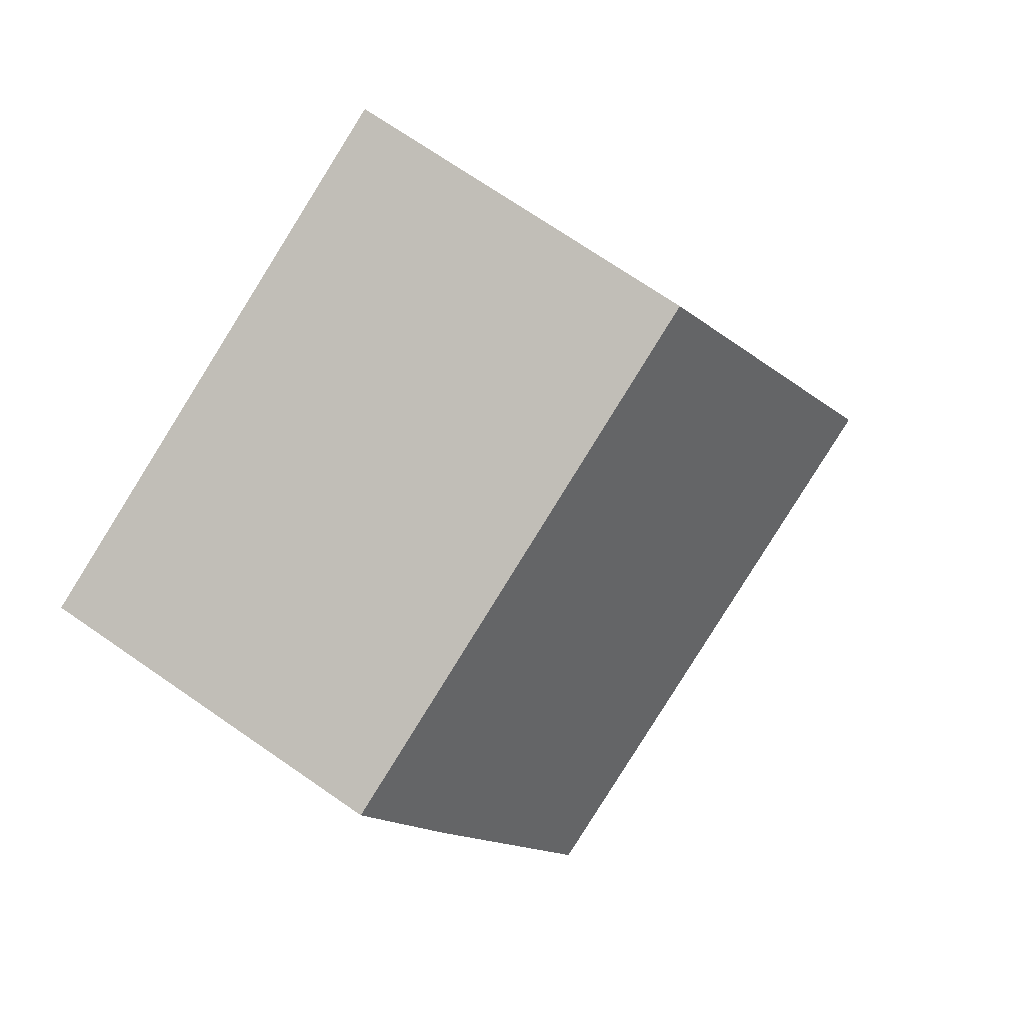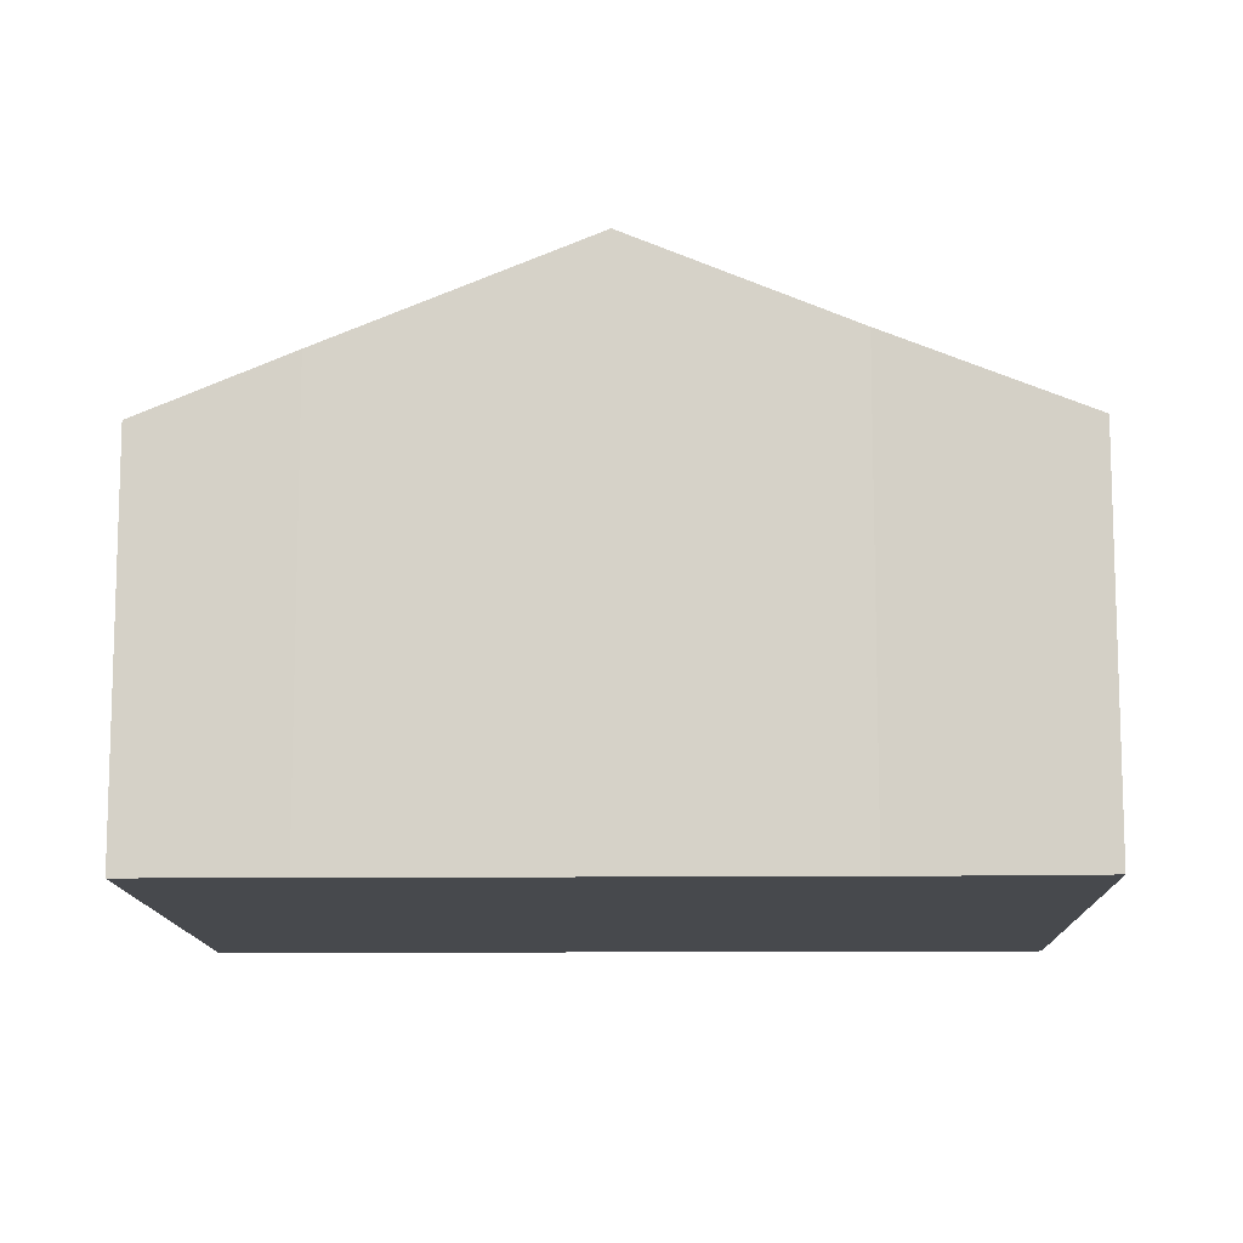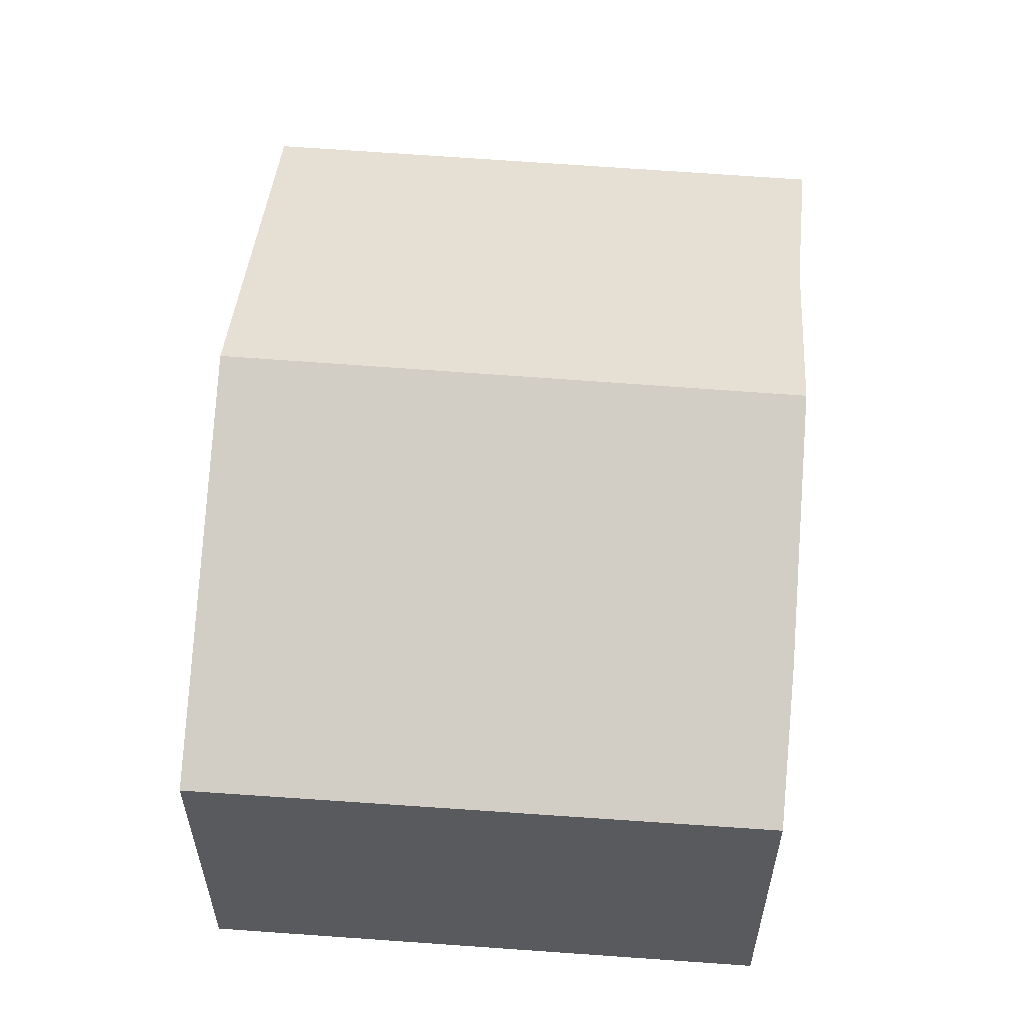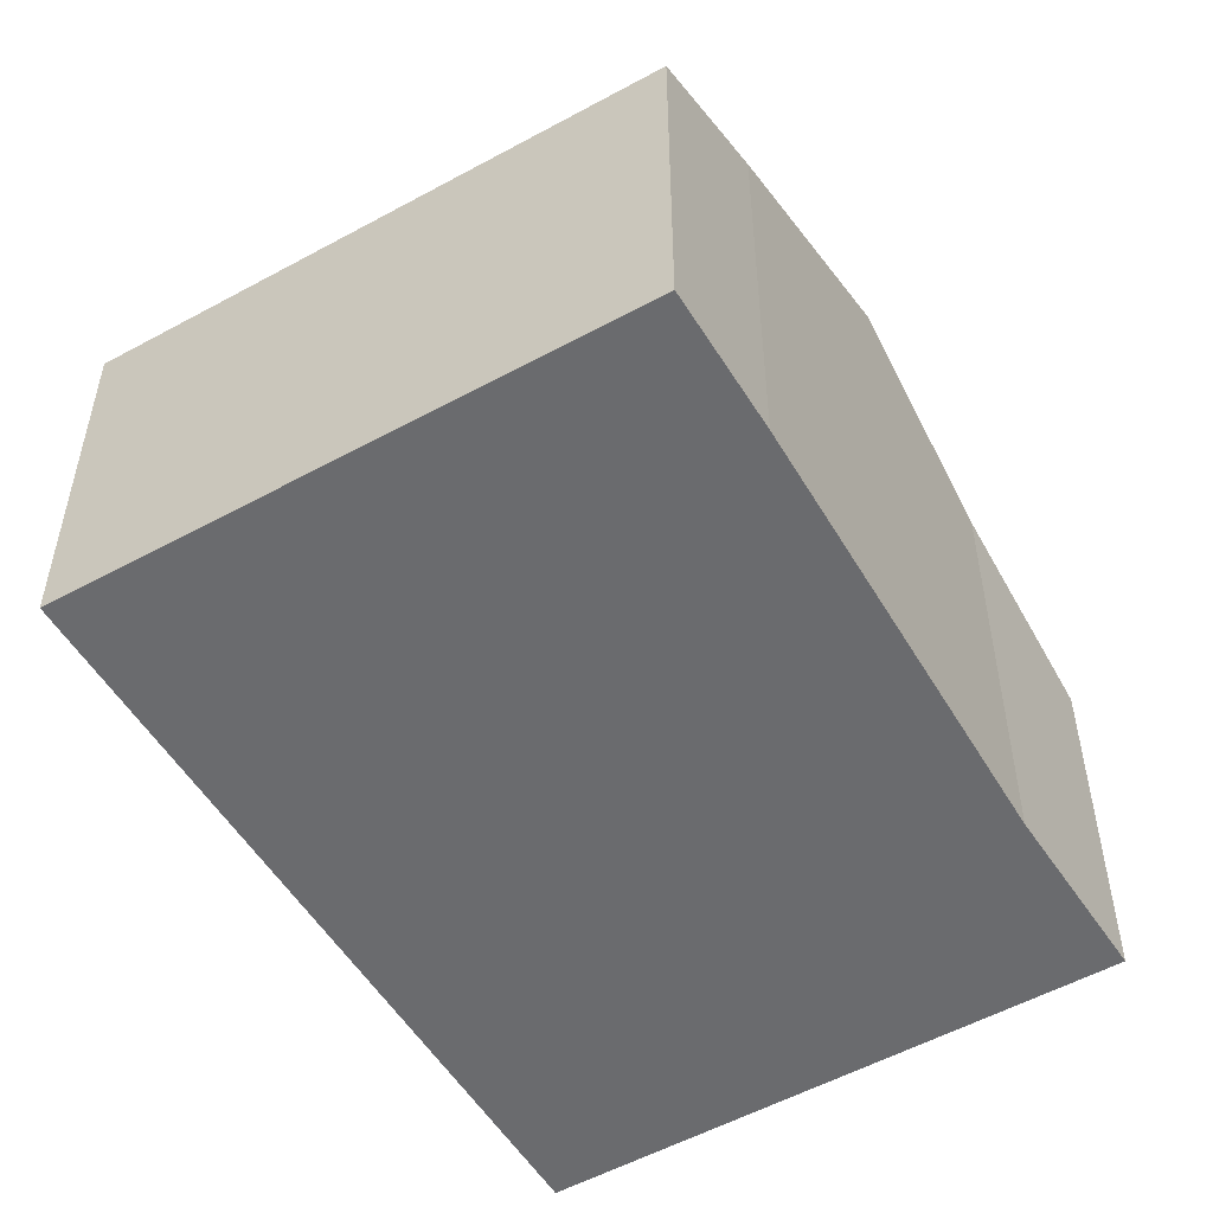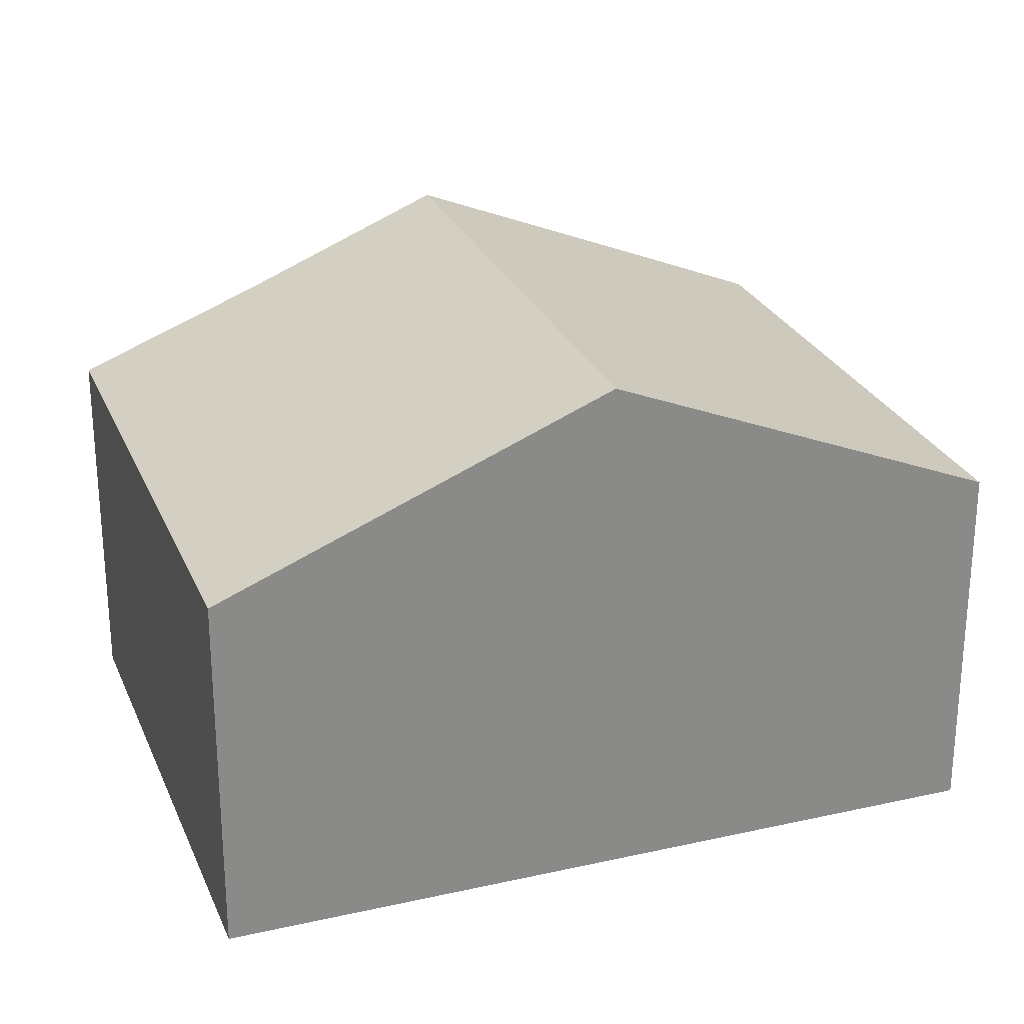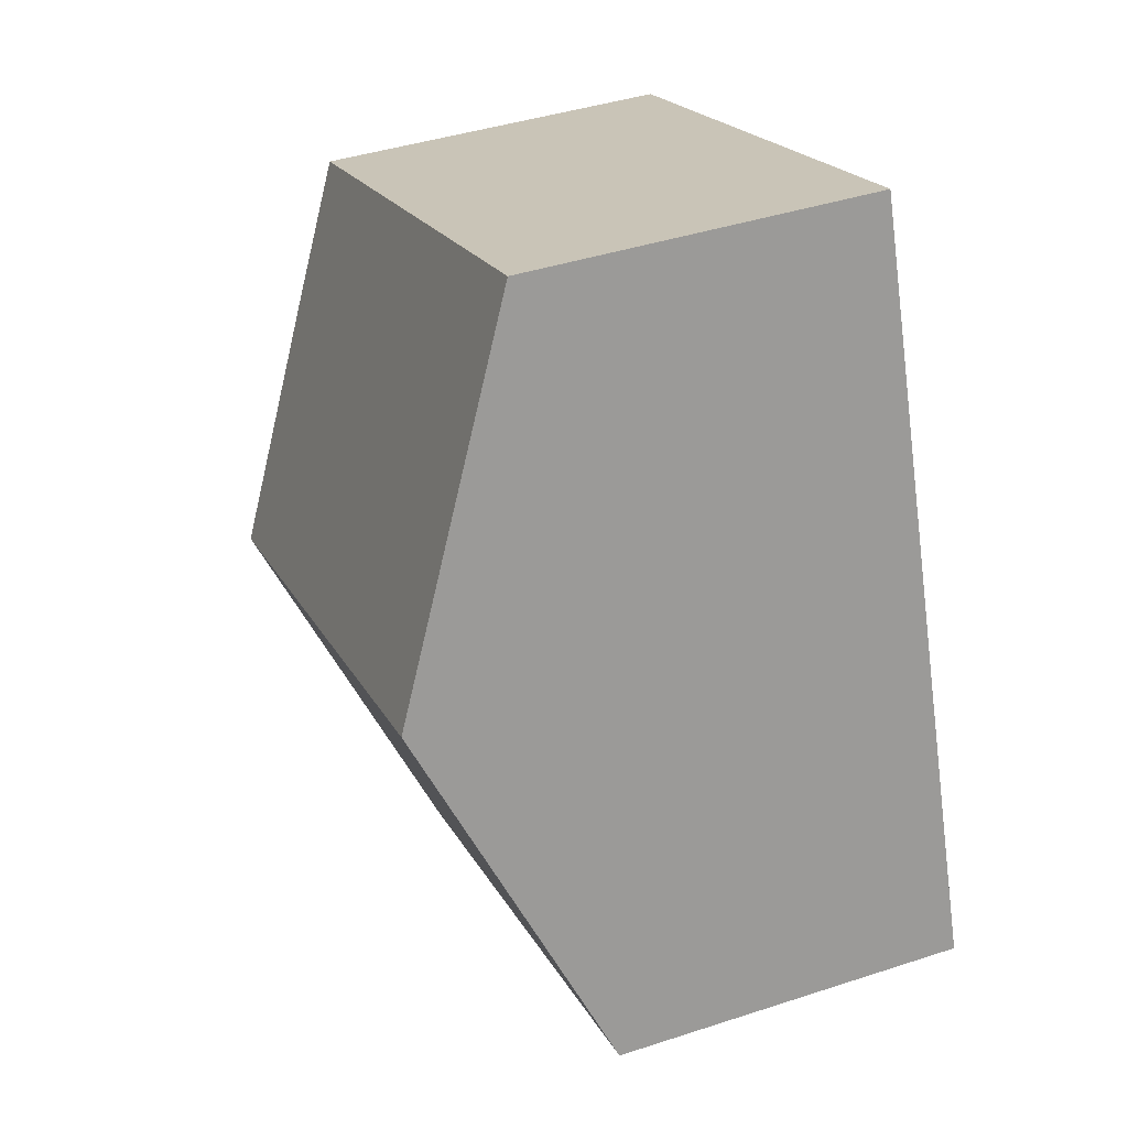
<metadata>
{"format":"obj","ext":"obj","renderer":"f3d","projection":"perspective","resolution":1024,"background":"white","views":[{"elev":71.7,"azim":124.6,"up":"+Z"},{"elev":-12.1,"azim":112.2,"up":"+Y"},{"elev":59.4,"azim":25.3,"up":"+Y"},{"elev":-53.4,"azim":51.3,"up":"+Y"},{"elev":26.5,"azim":-88.8,"up":"+Y"},{"elev":41.8,"azim":-111.5,"up":"+Z"}]}
</metadata>
<code>
v  2.524 9.503 6.666
v  13.9 7.69 7.168
v  12.27 9.503 2.998
v  14.79 6.643 9.596
v  5.054 6.609 13.35
v  0 6.617 4.052e-16
v  10.9 7.984 -0.497
v  9.83 6.617 -3.699
v  10.9 3.043e-17 -0.497
v  12.27 -1.836e-16 2.998
v  13.9 -4.389e-16 7.168
v  9.83 2.265e-16 -3.699
v  14.79 -5.876e-16 9.596
v  0 0 0
v  2.524 -4.082e-16 6.666
v  5.054 -8.175e-16 13.35
g defaultobject
f 1 2 3
f 2 1 4
f 4 1 5
f 6 7 8
f 7 6 3
f 3 6 1
f 3 9 7
f 9 3 2
f 9 2 10
f 10 2 11
f 9 8 7
f 8 9 12
f 4 11 2
f 11 4 13
f 12 6 8
f 6 12 14
f 14 1 6
f 1 14 5
f 5 14 15
f 5 15 16
f 5 13 4
f 13 5 16
f 12 15 14
f 15 12 9
f 15 9 10
f 15 10 16
f 16 10 11
f 16 11 13

</code>
